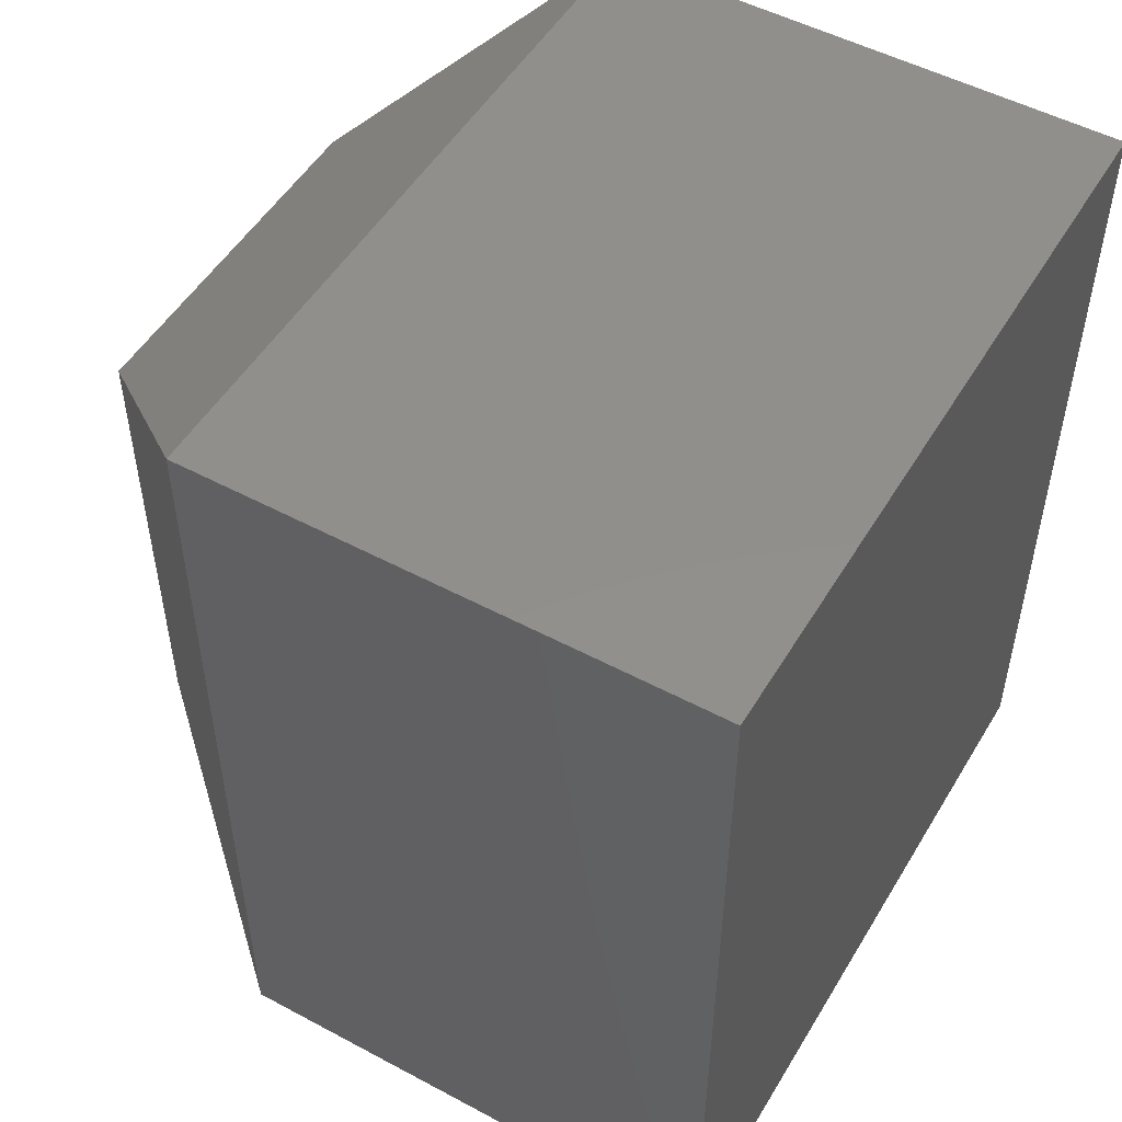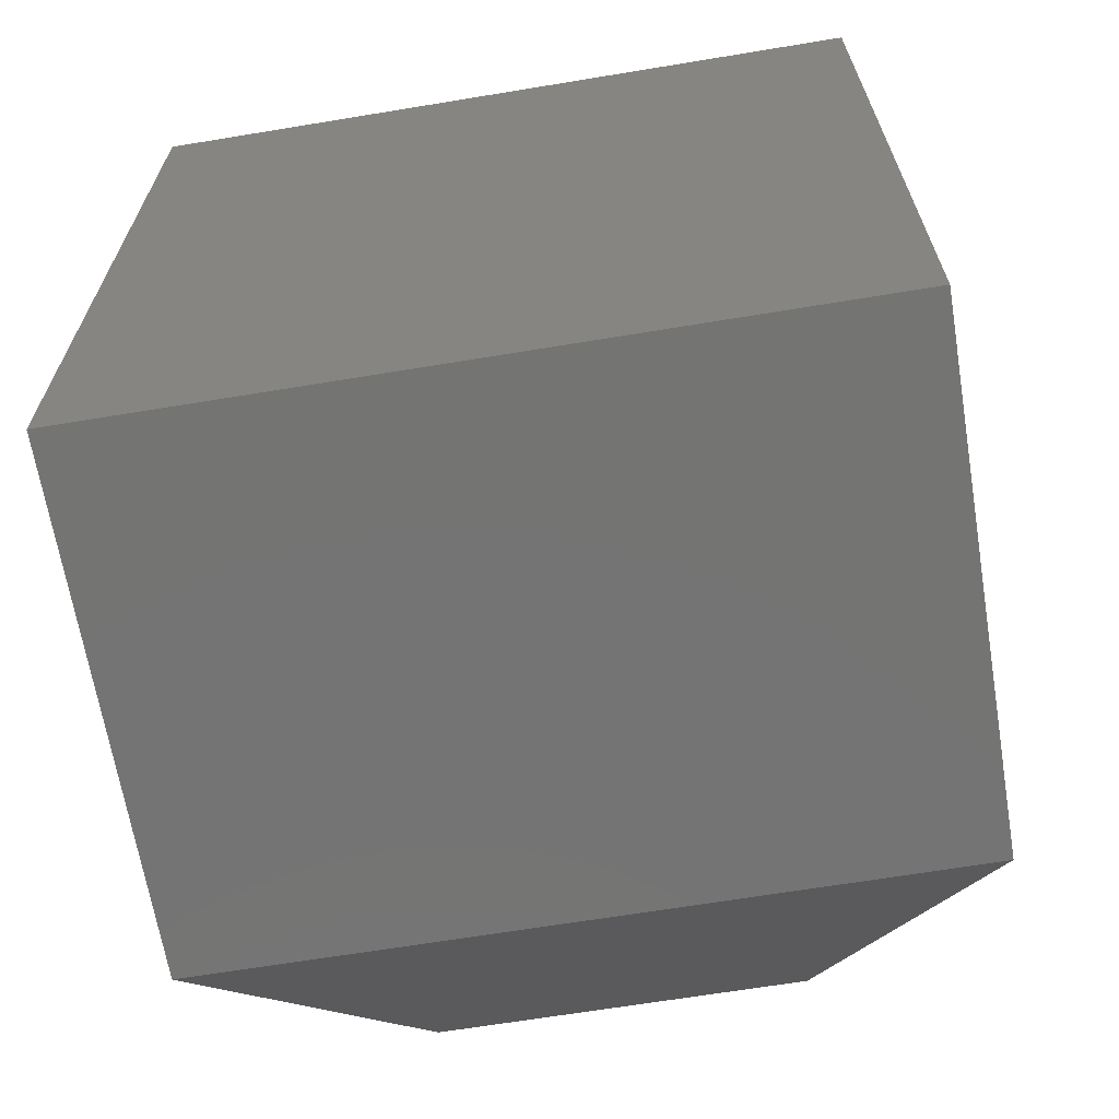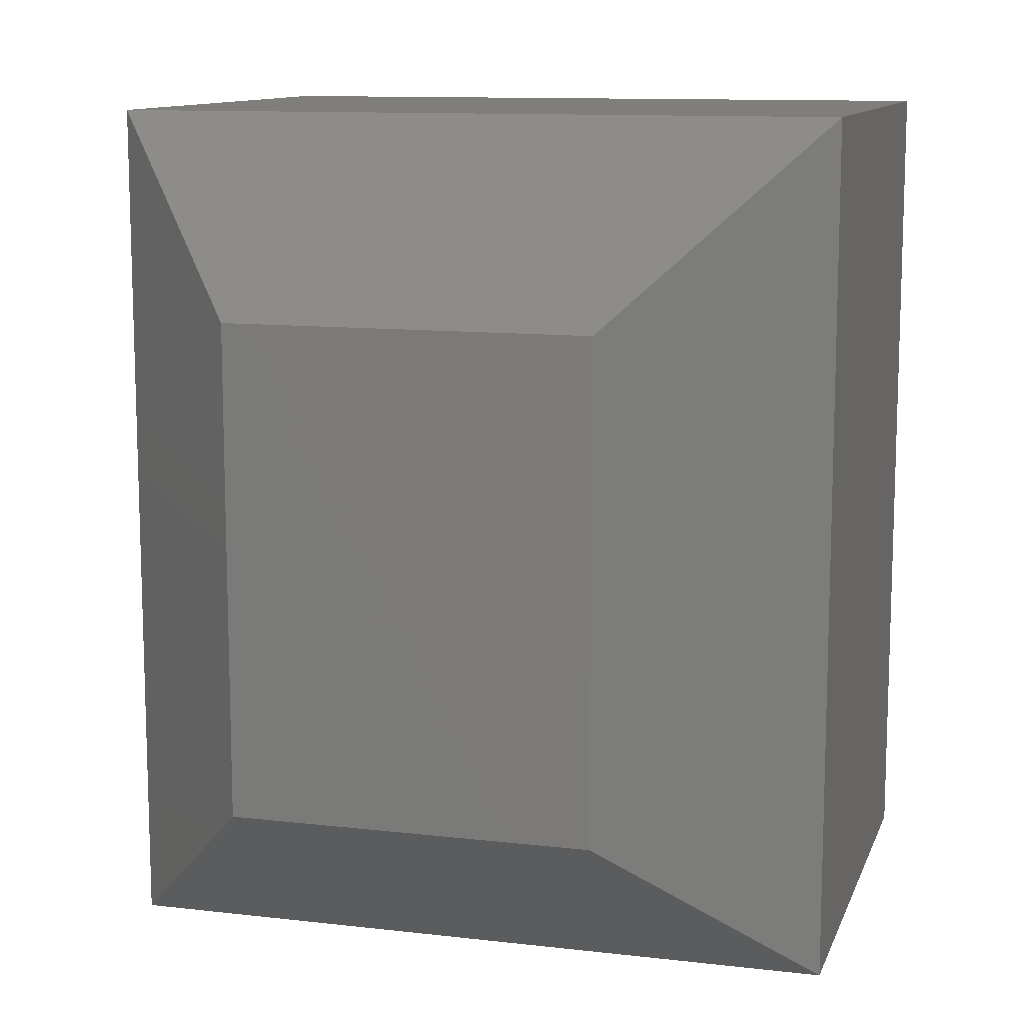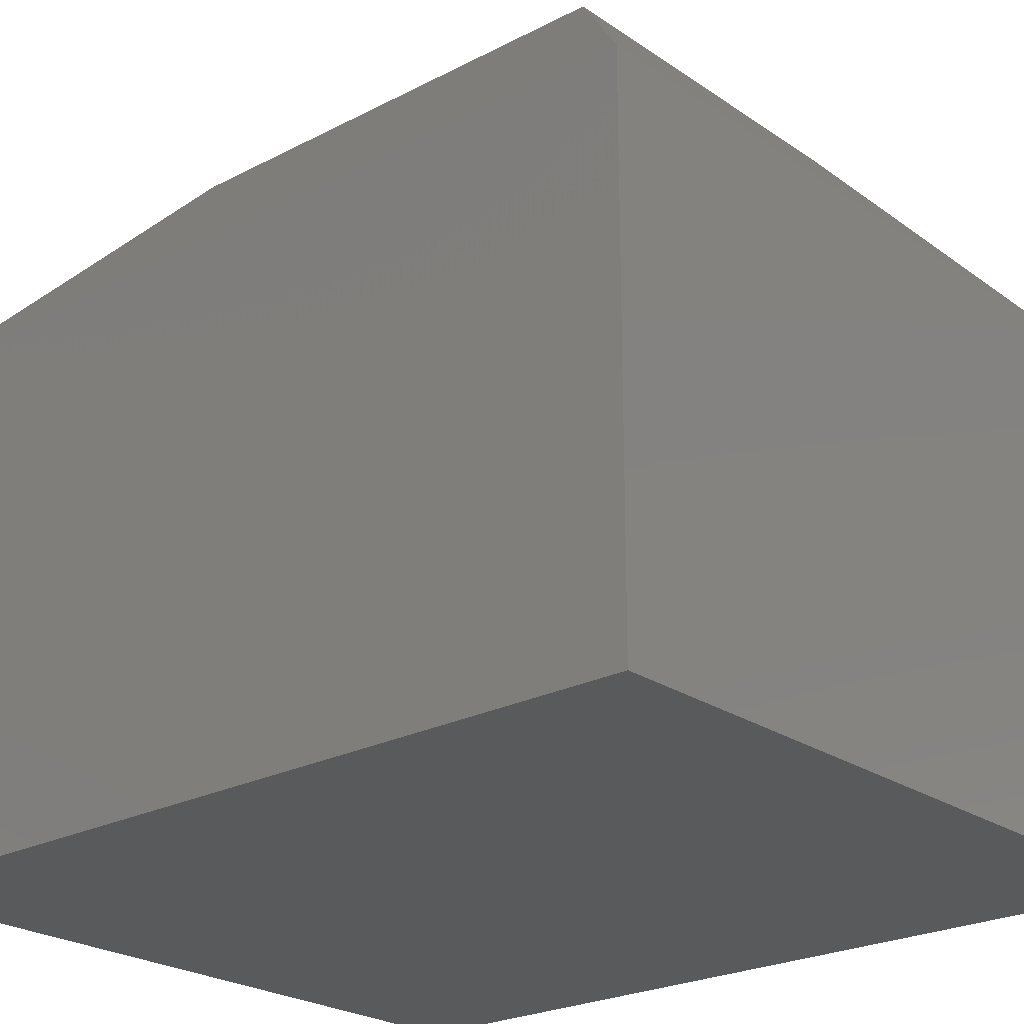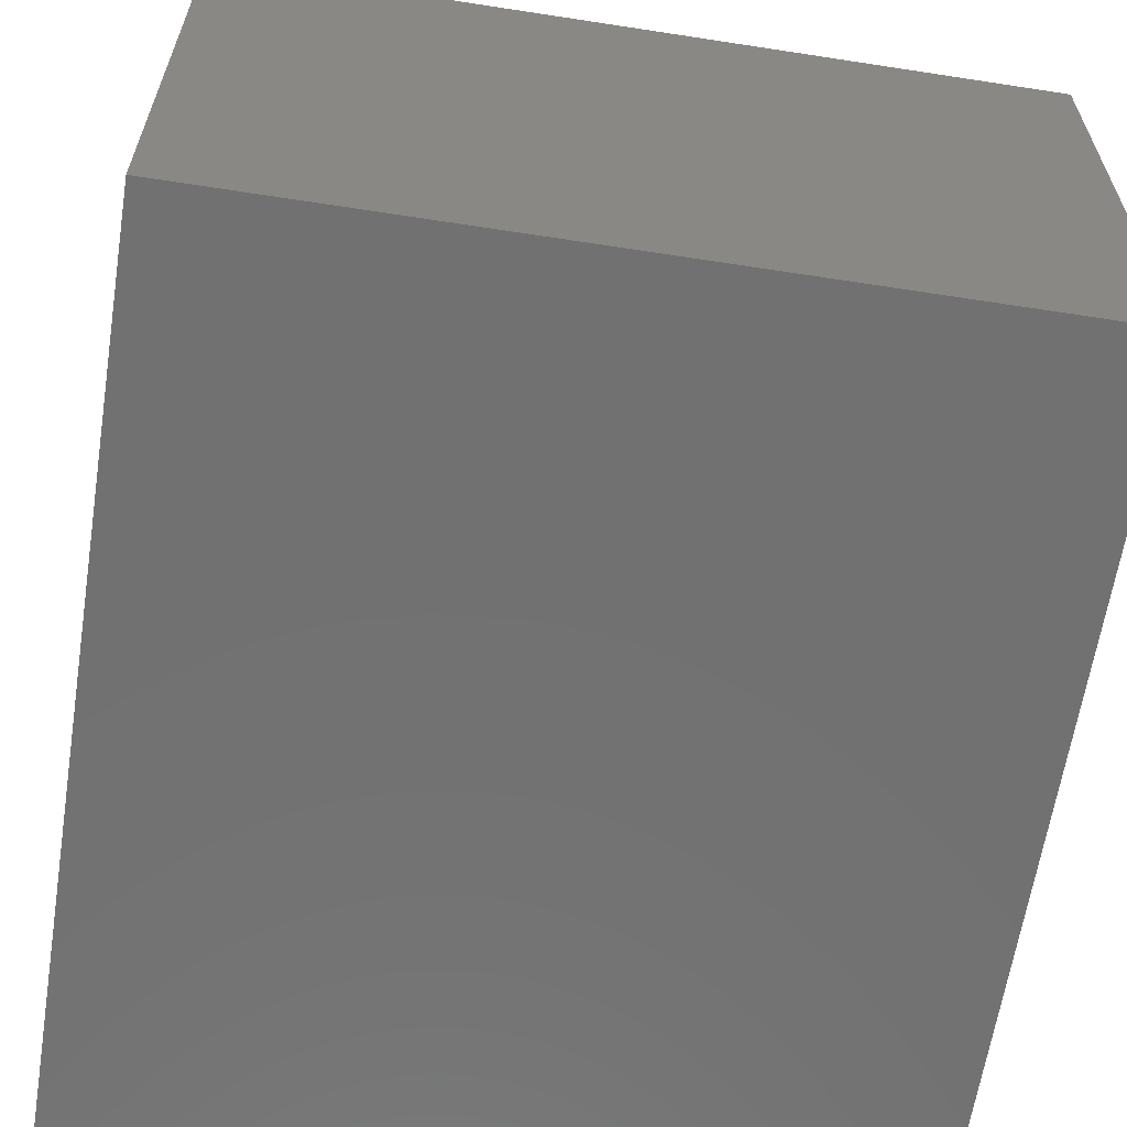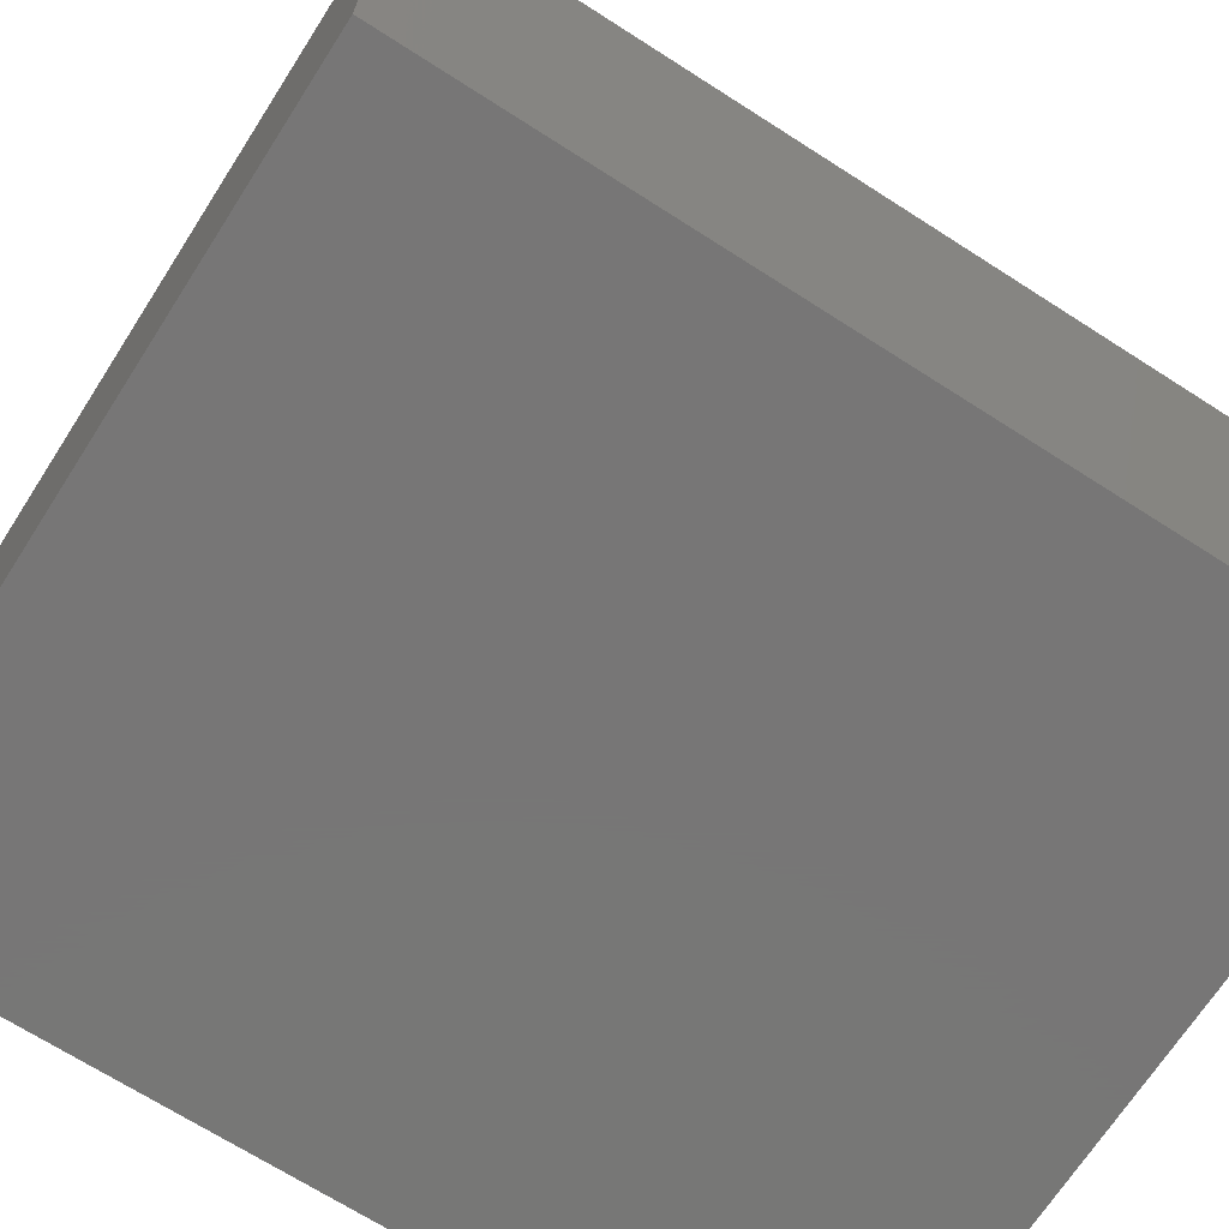
<metadata>
{"format":"stl","ext":"stl","renderer":"f3d","projection":"perspective","resolution":1024,"background":"white","views":[{"elev":51.2,"azim":-59.8,"up":"+Z"},{"elev":-66.2,"azim":9.4,"up":"+Z"},{"elev":11.4,"azim":-164.2,"up":"+Z"},{"elev":-23.7,"azim":131.2,"up":"+Y"},{"elev":-63.1,"azim":171.1,"up":"+Y"},{"elev":-69.1,"azim":57.3,"up":"+Y"}]}
</metadata>
<code>
# stl→obj: 12 verts, 20 faces
v -0.3203 -0.3203 0.75
v 0.3203 -0.3203 0.75
v -0.3203 0.1328 0.75
v 0.3203 0.1328 0.75
v -0.3203 -0.3203 0
v -0.3203 0.1328 0
v 0.3203 -0.3203 0
v 0.3203 0.1328 -5.551e-17
v 0.1562 0.3203 0.1641
v -0.1562 0.3203 0.1641
v 0.1562 0.3203 0.5859
v -0.1562 0.3203 0.5859
f 1 2 3
f 3 2 4
f 5 6 7
f 7 6 8
f 6 5 3
f 3 5 1
f 9 10 11
f 11 10 12
f 7 8 2
f 2 8 4
f 4 8 11
f 11 8 9
f 6 10 8
f 8 10 9
f 6 3 10
f 10 3 12
f 3 4 12
f 12 4 11
f 5 7 1
f 1 7 2

</code>
